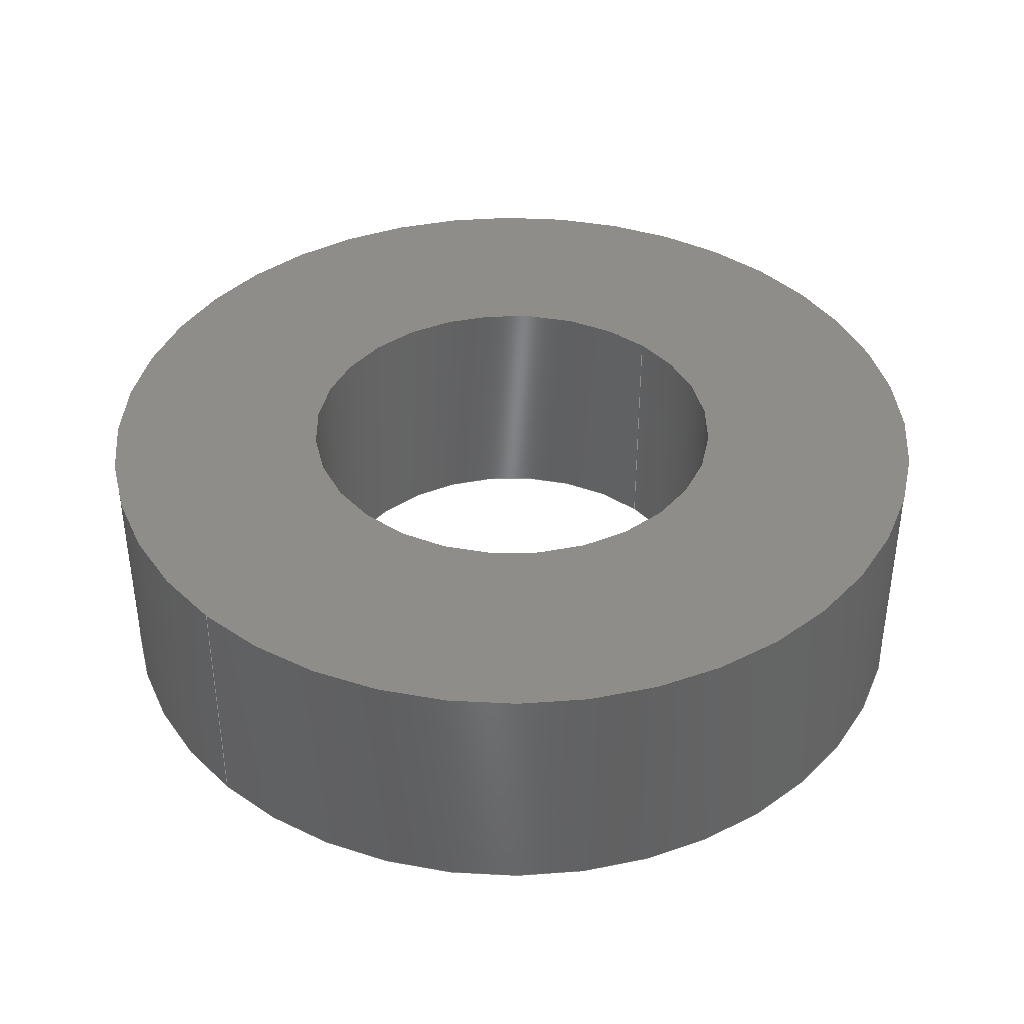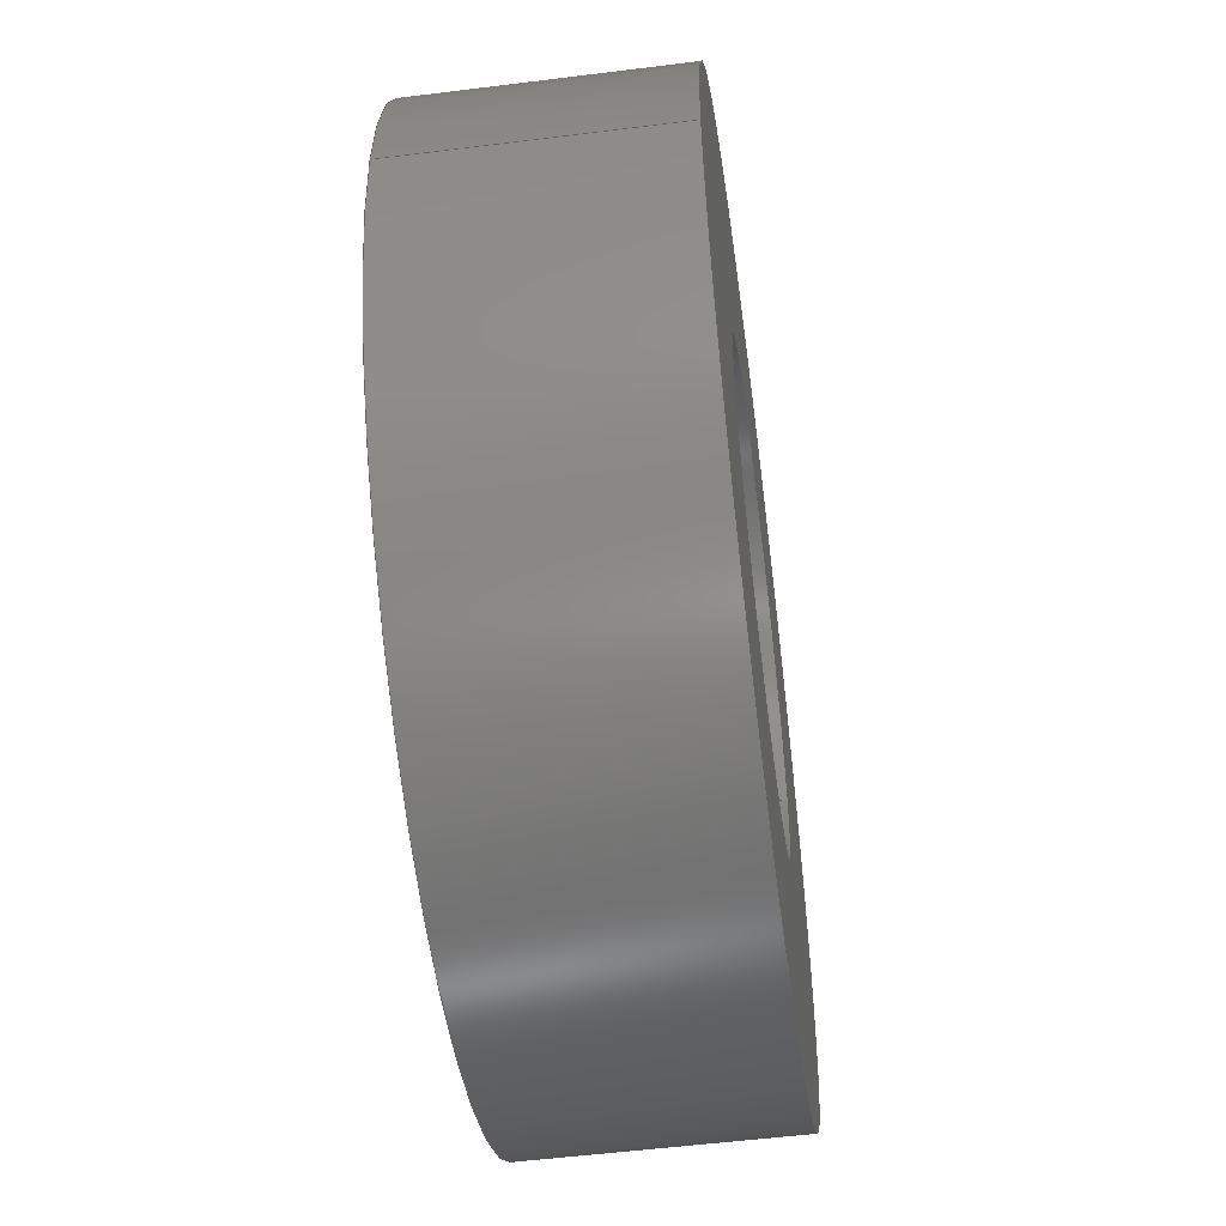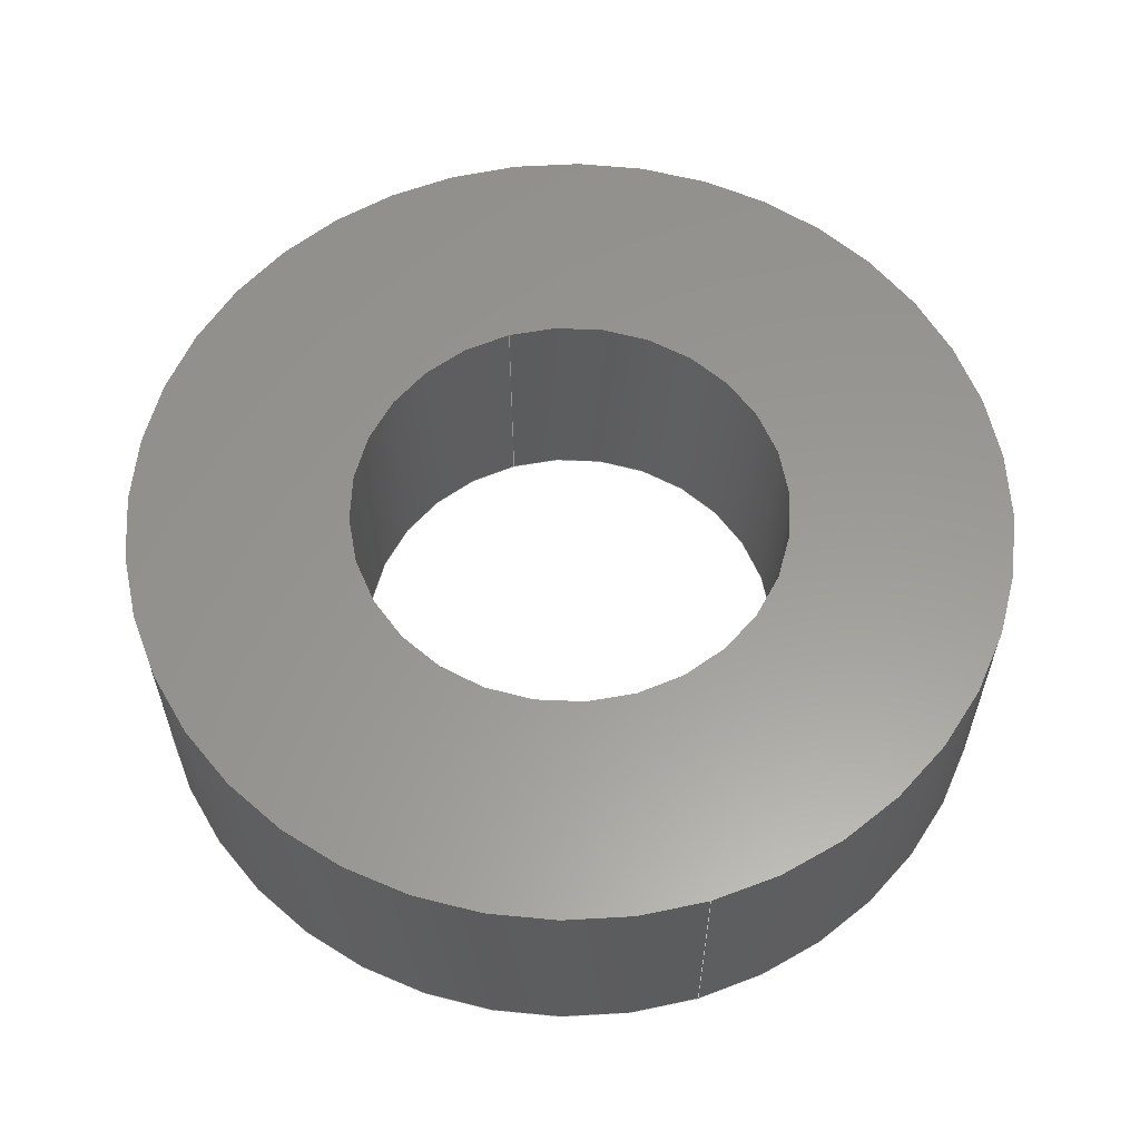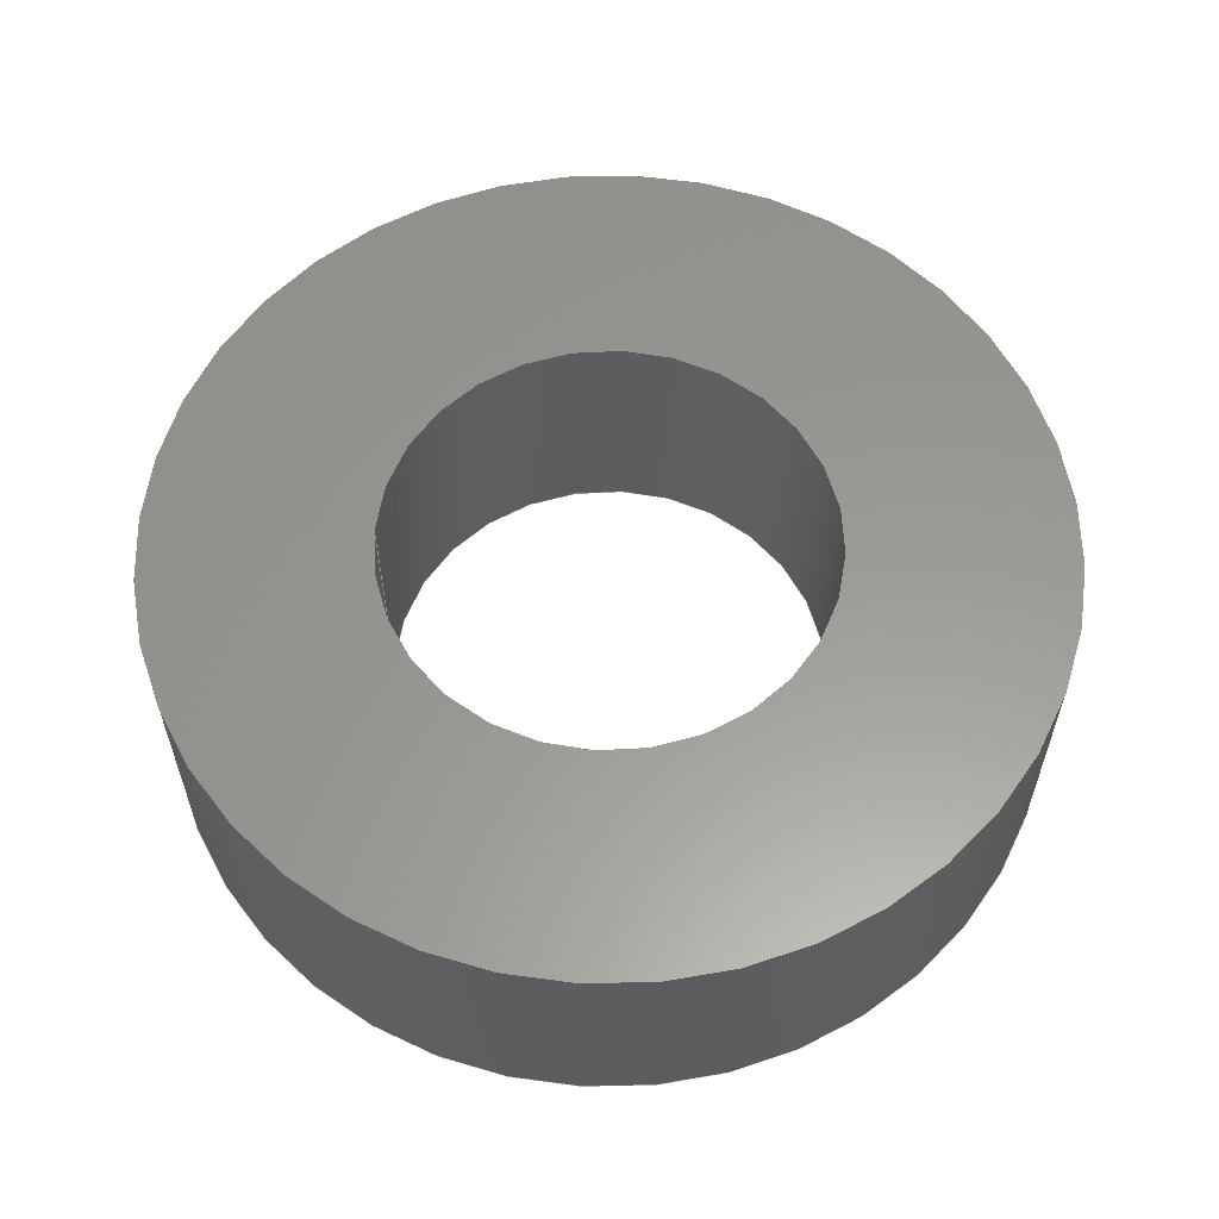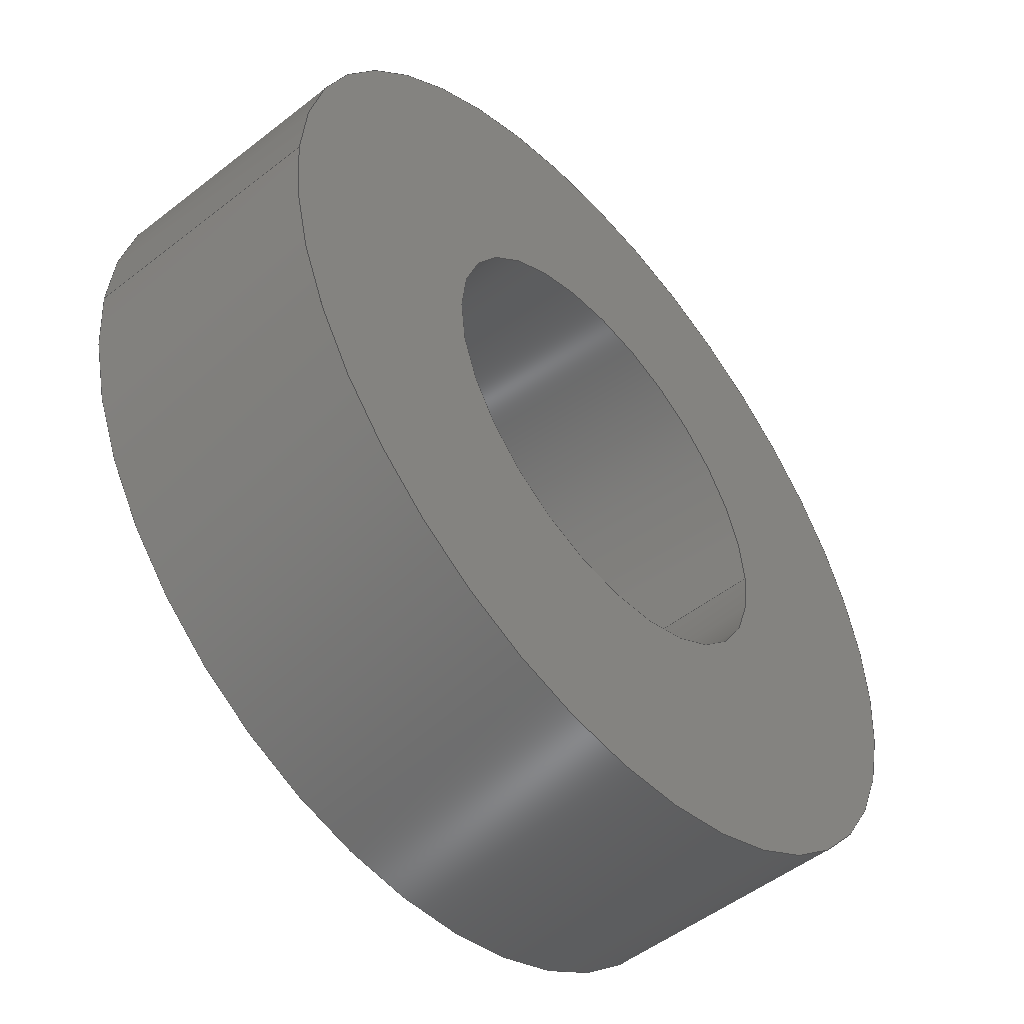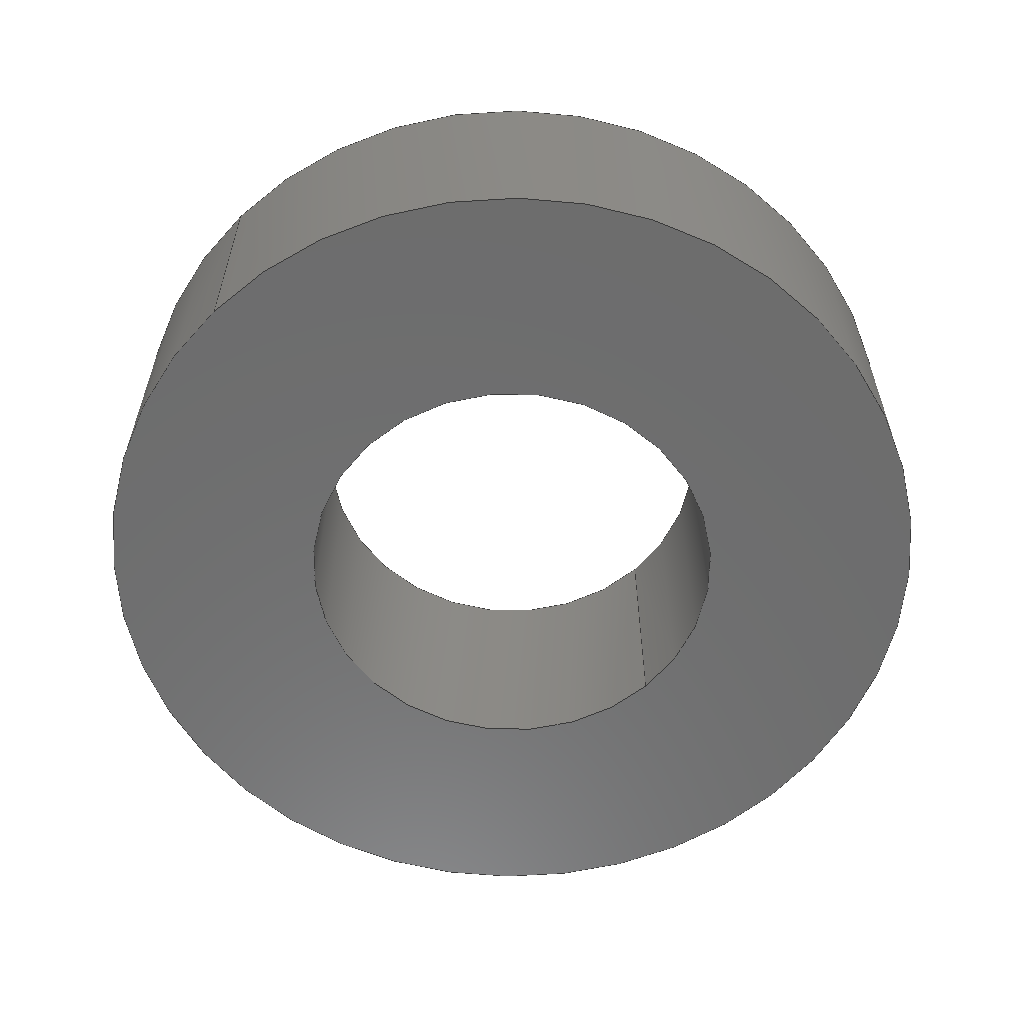
<metadata>
{"format":"iges","ext":"igs","renderer":"f3d","projection":"perspective","resolution":1024,"background":"white","views":[{"elev":39.5,"azim":-45.7,"up":"+Z"},{"elev":-53.9,"azim":-82.4,"up":"+Y"},{"elev":59.3,"azim":73.2,"up":"+Z"},{"elev":59.3,"azim":3.4,"up":"+Z"},{"elev":-51.3,"azim":130.3,"up":"+Y"},{"elev":-59.2,"azim":-45.8,"up":"+Z"}]}
</metadata>
<code>
3D InterOp IGES (Version 19 0 3), Spatial Corp. Copyright (c) 1999-2007
1H,,1H;,6HNoname,11Hexport0igs,13HSpatial Corp.,20H3D InterOp ACIS/IGES
,32,38, 6,308,15,6HNoname,1,10,2HCM,1,1,15H2.01e+07,
1e-07,0,6HNoname,6HNoname,11,0,15H2.01e+07;
     110       1       0       0       0       0       0       000010001
     110       0       0       1       0       0       0               0
     110       2       0       0       0       0       0       000010001
     110       0       0       1       0       0       0               0
     120       3       0       0       0       0       0       000010001
     120       0       0       1       0       0       0               0
     110       4       0       0       0       0       0       000010001
     110       0       0       1       0       0       0               0
     124       5       0       0       0       0       0       000010001
     124       0       0       1       0       0       0               0
     100       6       0       0       0       0       9       000010001
     100       0       0       1       0       0       0               0
     110       7       0       0       0       0       0       000010001
     110       0       0       1       0       0       0               0
     124       8       0       0       0       0       0       000010001
     124       0       0       1       0       0       0               0
     100       9       0       0       0       0      15       000010001
     100       0       0       1       0       0       0               0
     102      10       0       0       0       0       0       000010001
     102       0       0       1       0       0       0               0
     142      11       0       0       0       0       0       000010001
     142       0       0       1       0       0       0               0
     144      12       0       0       0       0       0       000000001
     144       0       0       1       0       0       0               0
     110      13       0       0       0       0       0       000010001
     110       0       0       1       0       0       0               0
     110      14       0       0       0       0       0       000010001
     110       0       0       1       0       0       0               0
     120      15       0       0       0       0       0       000010001
     120       0       0       1       0       0       0               0
     110      16       0       0       0       0       0       000010001
     110       0       0       1       0       0       0               0
     100      17       0       0       0       0       0       000010001
     100       0       0       1       0       0       0               0
     110      18       0       0       0       0       0       000010001
     110       0       0       1       0       0       0               0
     124      19       0       0       0       0       0       000010001
     124       0       0       1       0       0       0               0
     100      20       0       0       0       0      37       000010001
     100       0       0       1       0       0       0               0
     102      21       0       0       0       0       0       000010001
     102       0       0       1       0       0       0               0
     142      22       0       0       0       0       0       000010001
     142       0       0       1       0       0       0               0
     144      23       0       0       0       0       0       000000001
     144       0       0       1       0       0       0               0
     110      24       0       0       0       0       0       000010001
     110       0       0       1       0       0       0               0
     110      25       0       0       0       0       0       000010001
     110       0       0       1       0       0       0               0
     120      26       0       0       0       0       0       000010001
     120       0       0       1       0       0       0               0
     110      27       0       0       0       0       0       000010001
     110       0       0       1       0       0       0               0
     124      28       0       0       0       0       0       000010001
     124       0       0       1       0       0       0               0
     100      29       0       0       0       0      55       000010001
     100       0       0       1       0       0       0               0
     110      30       0       0       0       0       0       000010001
     110       0       0       1       0       0       0               0
     100      31       0       0       0       0       0       000010001
     100       0       0       1       0       0       0               0
     102      32       0       0       0       0       0       000010001
     102       0       0       1       0       0       0               0
     142      33       0       0       0       0       0       000010001
     142       0       0       1       0       0       0               0
     144      34       0       0       0       0       0       000000001
     144       0       0       1       0       0       0               0
     110      35       0       0       0       0       0       000010001
     110       0       0       1       0       0       0               0
     110      36       0       0       0       0       0       000010001
     110       0       0       1       0       0       0               0
     120      37       0       0       0       0       0       000010001
     120       0       0       1       0       0       0               0
     110      38       0       0       0       0       0       000010001
     110       0       0       1       0       0       0               0
     124      39       0       0       0       0       0       000010001
     124       0       0       1       0       0       0               0
     100      40       0       0       0       0      77       000010001
     100       0       0       1       0       0       0               0
     110      41       0       0       0       0       0       000010001
     110       0       0       1       0       0       0               0
     124      42       0       0       0       0       0       000010001
     124       0       0       1       0       0       0               0
     100      43       0       0       0       0      83       000010001
     100       0       0       1       0       0       0               0
     102      44       0       0       0       0       0       000010001
     102       0       0       1       0       0       0               0
     142      45       0       0       0       0       0       000010001
     142       0       0       1       0       0       0               0
     144      46       0       0       0       0       0       000000001
     144       0       0       1       0       0       0               0
     110      47       0       0       0       0       0       000010001
     110       0       0       1       0       0       0               0
     122      48       0       0       0       0       0       000010001
     122       0       0       1       0       0       0               0
     124      49       0       0       0       0       0       000010001
     124       0       0       1       0       0       0               0
     100      50       0       0       0       0      97       000010001
     100       0       0       1       0       0       0               0
     124      51       0       0       0       0       0       000010001
     124       0       0       1       0       0       0               0
     100      52       0       0       0       0     101       000010001
     100       0       0       1       0       0       0               0
     102      53       0       0       0       0       0       000010001
     102       0       0       1       0       0       0               0
     142      54       0       0       0       0       0       000010001
     142       0       0       1       0       0       0               0
     124      55       0       0       0       0       0       000010001
     124       0       0       1       0       0       0               0
     100      56       0       0       0       0     109       000010001
     100       0       0       1       0       0       0               0
     124      57       0       0       0       0       0       000010001
     124       0       0       1       0       0       0               0
     100      58       0       0       0       0     113       000010001
     100       0       0       1       0       0       0               0
     102      59       0       0       0       0       0       000010001
     102       0       0       1       0       0       0               0
     142      60       0       0       0       0       0       000010001
     142       0       0       1       0       0       0               0
     144      61       0       0       0       0       0       000000001
     144       0       0       1       0       0       0               0
     110      62       0       0       0       0       0       000010001
     110       0       0       1       0       0       0               0
     122      63       0       0       0       0       0       000010001
     122       0       0       1       0       0       0               0
     124      64       0       0       0       0       0       000010001
     124       0       0       1       0       0       0               0
     100      65       0       0       0       0     127       000010001
     100       0       0       1       0       0       0               0
     124      66       0       0       0       0       0       000010001
     124       0       0       1       0       0       0               0
     100      67       0       0       0       0     131       000010001
     100       0       0       1       0       0       0               0
     102      68       0       0       0       0       0       000010001
     102       0       0       1       0       0       0               0
     142      69       0       0       0       0       0       000010001
     142       0       0       1       0       0       0               0
     100      70       0       0       0       0       0       000010001
     100       0       0       1       0       0       0               0
     100      71       0       0       0       0       0       000010001
     100       0       0       1       0       0       0               0
     102      72       0       0       0       0       0       000010001
     102       0       0       1       0       0       0               0
     142      73       0       0       0       0       0       000010001
     142       0       0       1       0       0       0               0
     144      74       0       0       0       0       0       000000001
     144       0       0       1       0       0       0               0
110,0,0,0,0,0,1;                                                 1
110,0.75,0,0,0.75,0,0.85;                                           3
120,1,3,0,6.283;                                           5
110,0.75,-0,0.85,0.75,-0,0;                                         7
124,1,0,0,0,0,-1,0,0,0,0,-1,0;                             9
100,0,0,0,0.75,0,-0.75,-0;                                       11
110,-0.75,0,0,-0.75,0,0.85;                                        13
124,1,0,0,0,0,1,0,0,0,0,1,0.85;                            15
100,0,0,0,-0.75,0,0.75,-0;                                       17
102,4,7,11,13,17;                                                     19
142,1,5,0,19,2;                                                       21
144,5,1,0,21;                                                         23
110,0,0,0,0,0,1;                                                25
110,1.5,0,0.85,1.5,0,0;                                            27
120,25,27,0,6.283;                                        29
110,1.5,-0,0.85,1.5,-0,0;                                          31
100,0,0,0,1.5,0,-1.5,0;                                          33
110,-1.5,0,0,-1.5,0,0.85;                                          35
124,1,0,0,0,0,-1,0,0,0,0,-1,0.85;                          37
100,0,0,0,-1.5,0,1.5,-0;                                         39
102,4,31,33,35,39;                                                    41
142,1,29,0,41,2;                                                      43
144,29,1,0,43;                                                        45
110,0,0,0,0,0,1;                                                47
110,1.5,0,0.85,1.5,0,0;                                            49
120,47,49,0,6.283;                                        51
110,1.5,-0,0,1.5,-0,0.85;                                          53
124,1,0,0,0,0,-1,0,0,0,0,-1,0.85;                          55
100,0,0,0,1.5,0,-1.5,0;                                          57
110,-1.5,0,0.85,-1.5,0,0;                                          59
100,0,0,0,-1.5,0,1.5,-0;                                         61
102,4,53,57,59,61;                                                    63
142,1,51,0,63,2;                                                      65
144,51,1,0,65;                                                        67
110,0,0,0,0,0,1;                                                69
110,0.75,0,0,0.75,0,0.85;                                          71
120,69,71,0,6.283;                                        73
110,0.75,-0,0,0.75,-0,0.85;                                        75
124,1,0,0,0,0,1,0,0,0,0,1,0.85;                            77
100,0,0,0,0.75,0,-0.75,0;                                        79
110,-0.75,0,0.85,-0.75,0,0;                                        81
124,1,0,0,0,0,-1,0,0,0,0,-1,0;                            83
100,0,0,0,-0.75,-0,0.75,0;                                       85
102,4,75,79,81,85;                                                    87
142,1,73,0,87,2;                                                      89
144,73,1,0,89;                                                        91
110,-1.5,-1.5,0.85,1.5,-1.5,0.85;                                     93
122,93,-1.5,1.5,0.85;                                                 95
124,1,0,0,0,0,1,0,0,0,0,1,0.85;                            97
100,0,0,0,-1.5,-0,1.5,0;                                         99
124,1,0,0,0,0,1,0,0,0,0,1,0.85;                           101
100,0,0,0,1.5,0,-1.5,-0;                                        103
102,2,99,103;                                                        105
142,1,95,0,105,2;                                                    107
124,1,0,0,0,0,-1,0,0,0,0,-1,0.85;                         109
100,0,0,0,-0.75,-0,0.75,0;                                      111
124,1,0,0,0,0,-1,0,0,0,0,-1,0.85;                         113
100,0,0,0,0.75,0,-0.75,-0;                                      115
102,2,111,115;                                                       117
142,1,95,0,117,2;                                                    119
144,95,1,1,107,119;                                                  121
110,1.5,-1.5,0,-1.5,-1.5,0;                                        123
122,123,1.5,1.5,0;                                                  125
124,1,0,0,0,0,-1,0,0,0,0,-1,0;                           127
100,0,0,0,-1.5,-0,1.5,0;                                        129
124,1,0,0,0,0,-1,0,0,0,0,-1,0;                           131
100,0,0,0,1.5,0,-1.5,-0;                                        133
102,2,129,133;                                                       135
142,1,125,0,135,2;                                                   137
100,0,0,0,0.75,0,-0.75,0;                                       139
100,0,0,0,-0.75,0,0.75,-0;                                      141
102,2,139,141;                                                       143
142,1,125,0,143,2;                                                   145
144,125,1,1,137,145;                                                 147
S      1G      3D    148P     74
</code>
